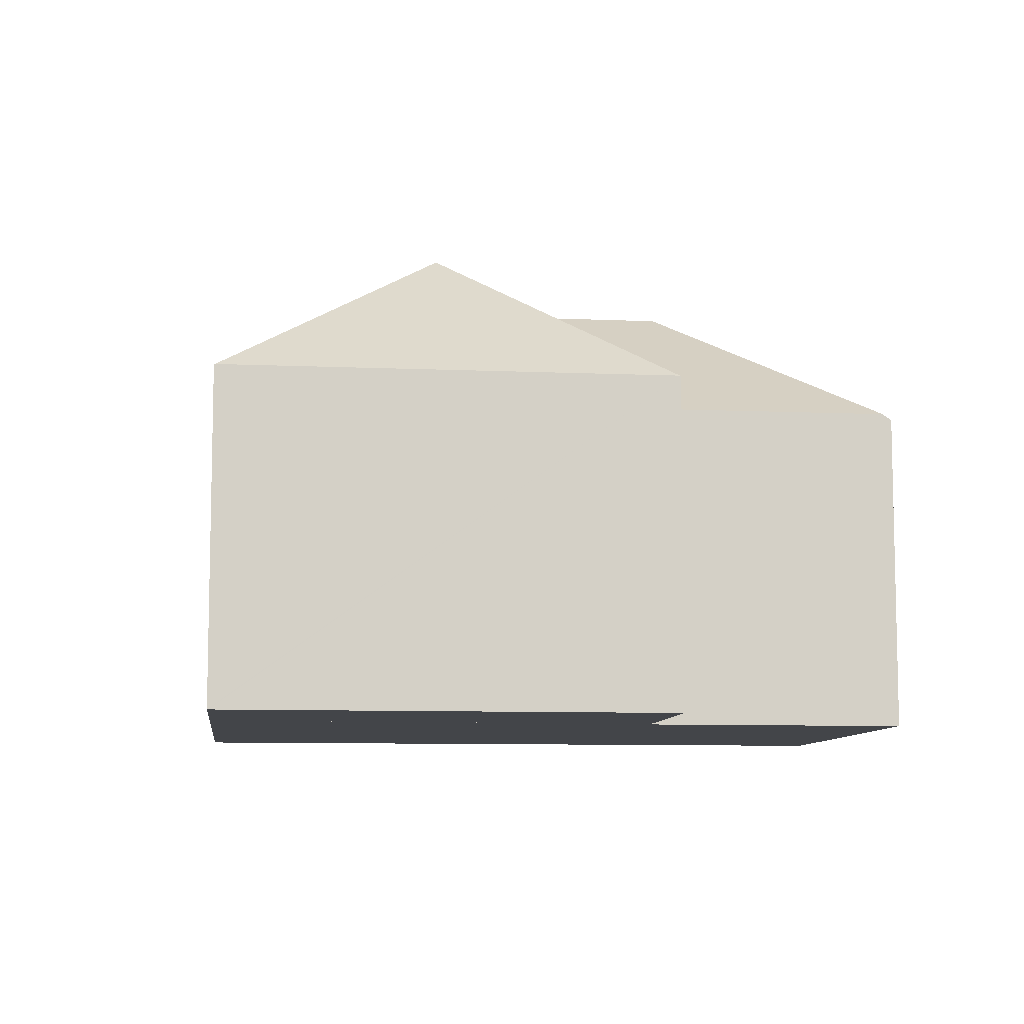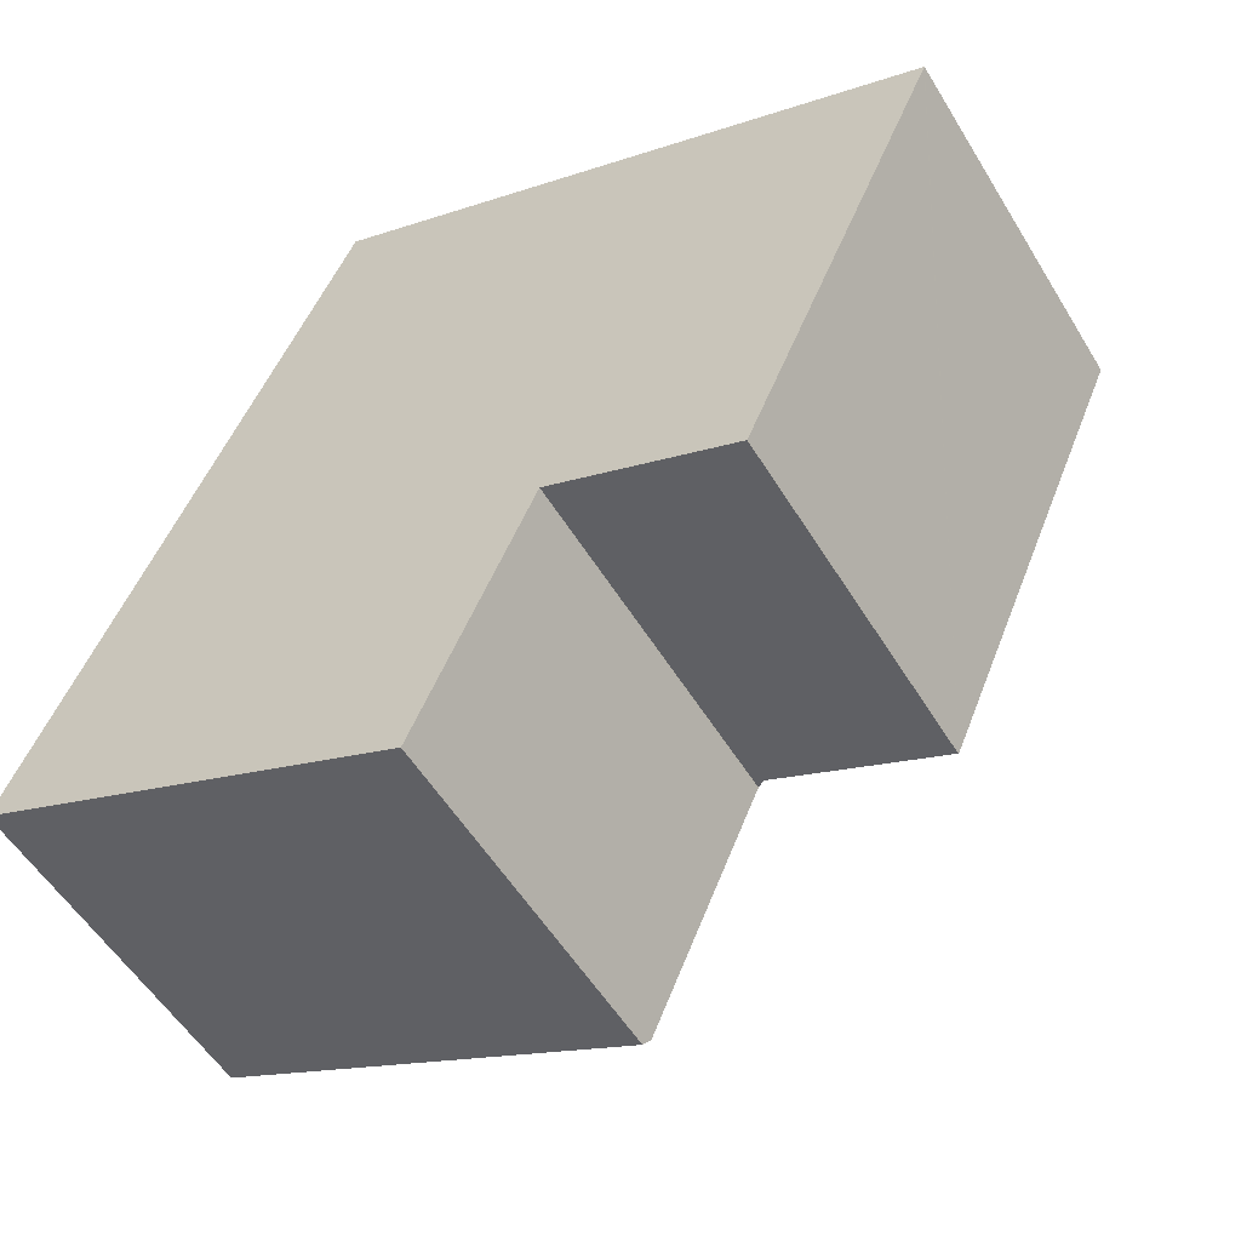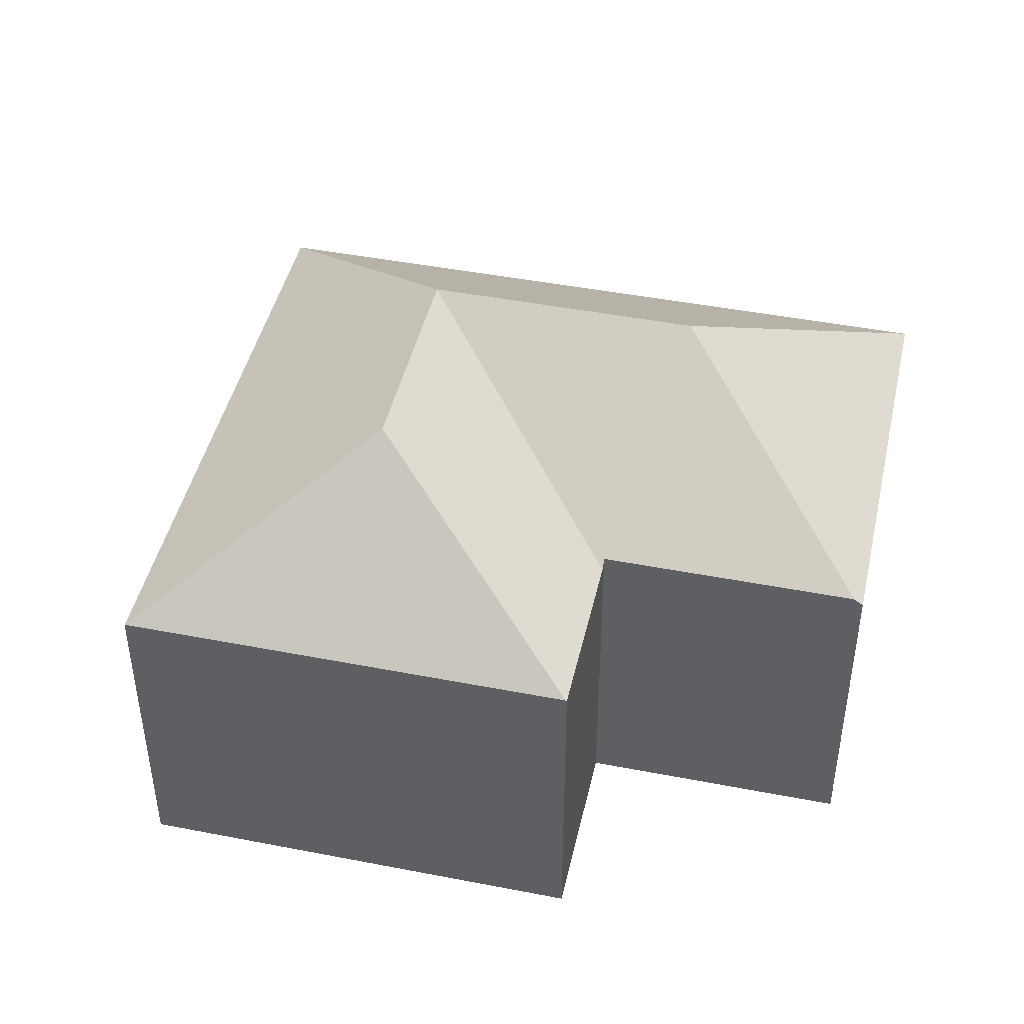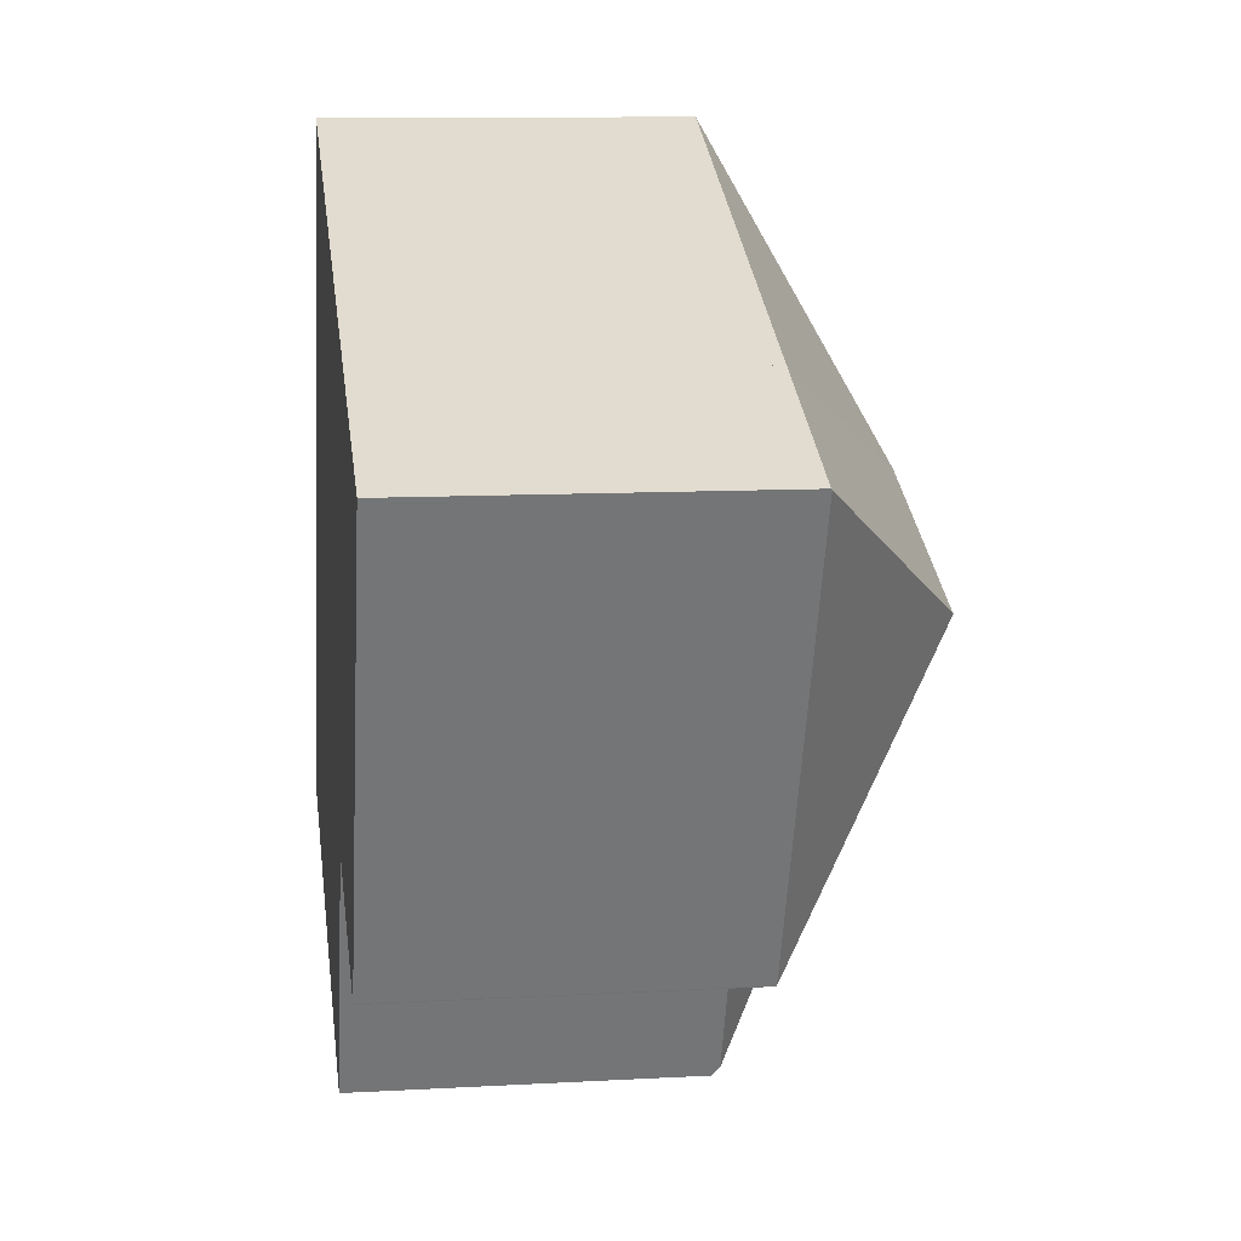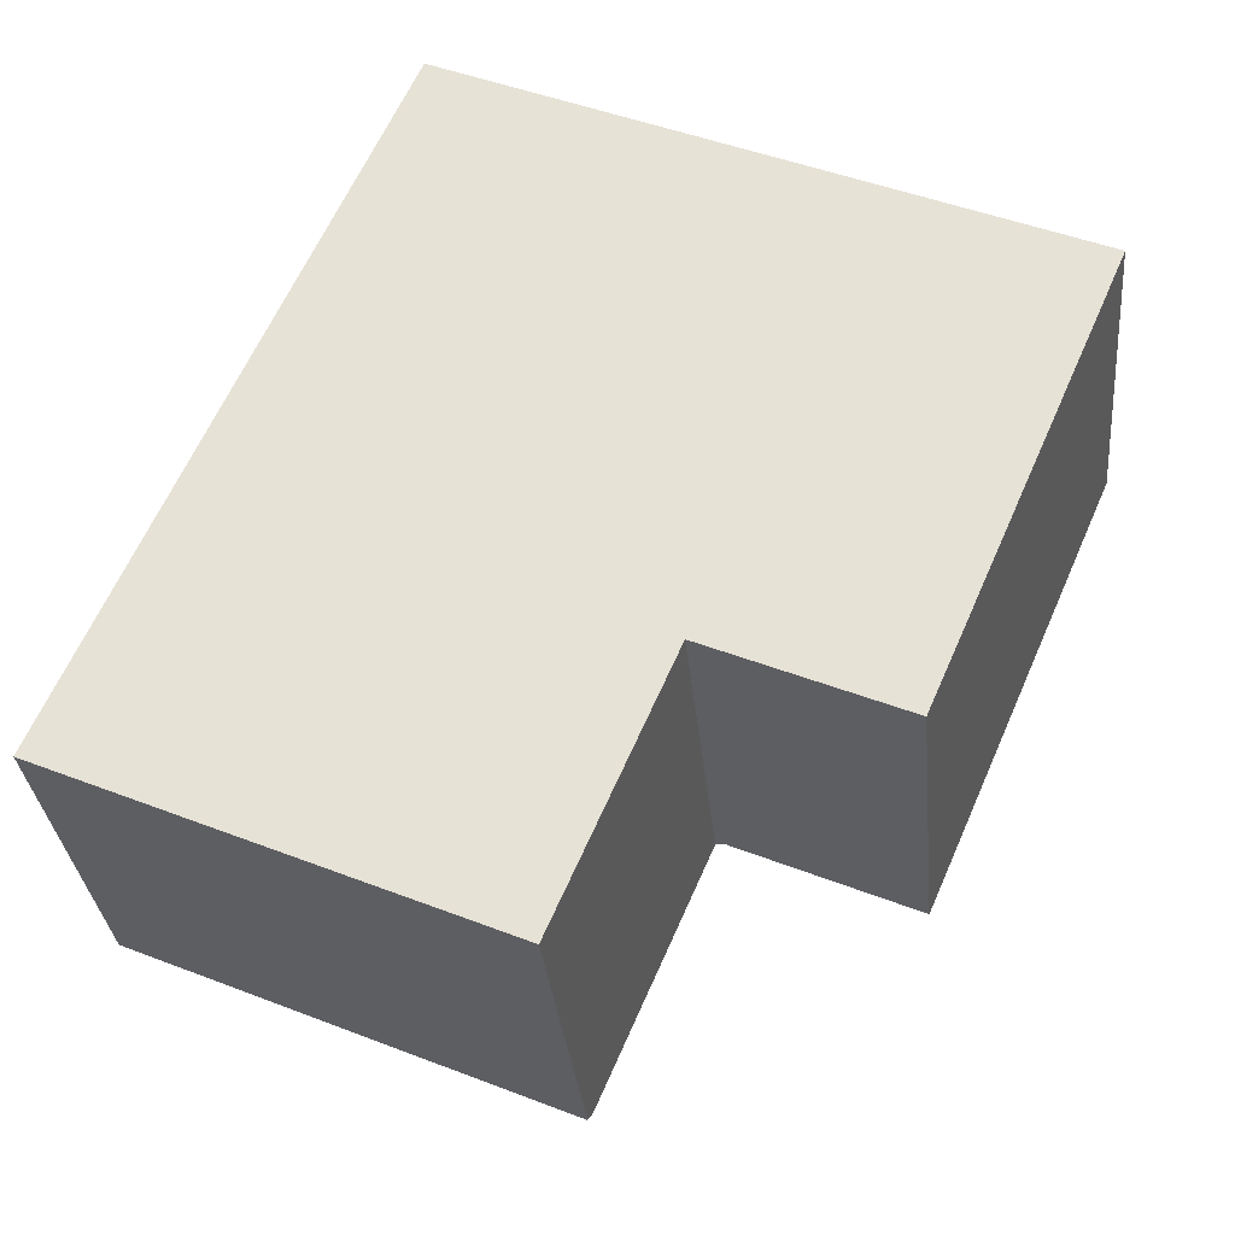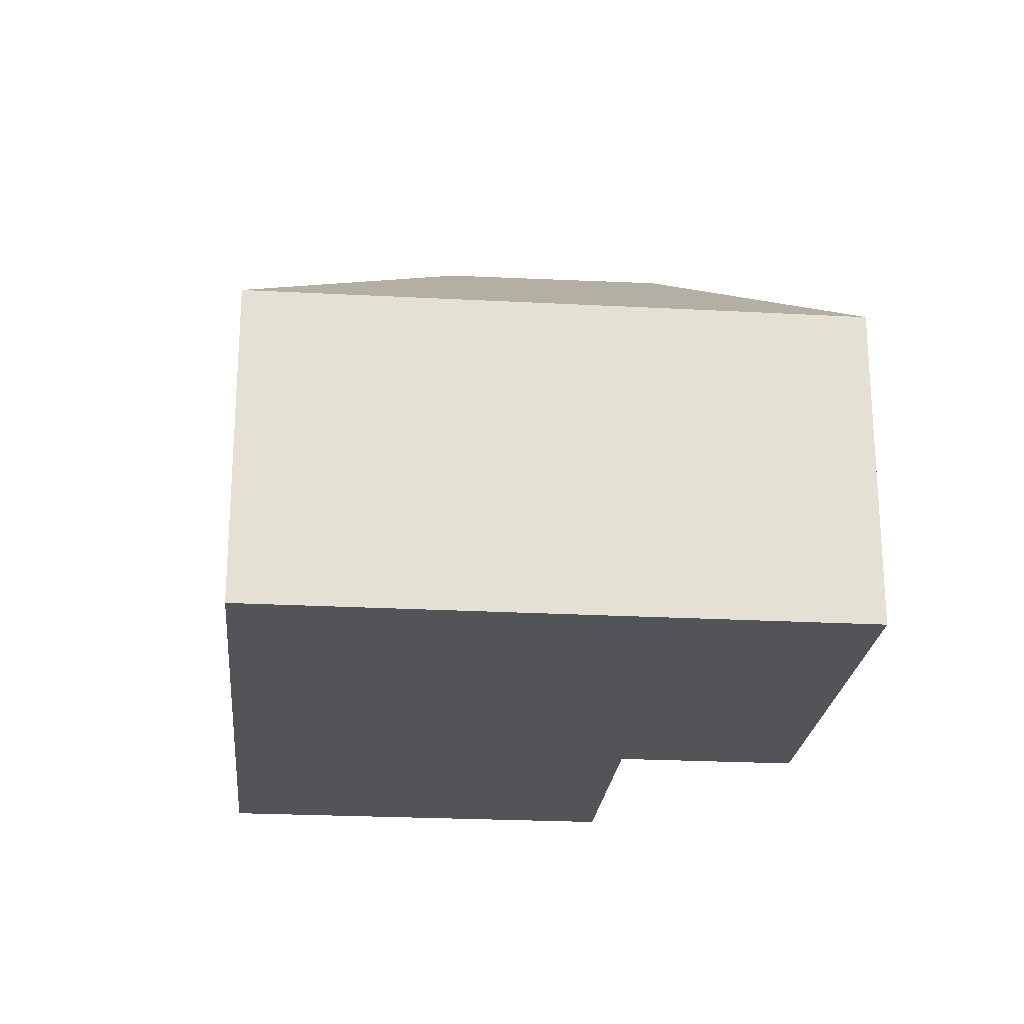
<metadata>
{"format":"obj","ext":"obj","renderer":"f3d","projection":"perspective","resolution":1024,"background":"white","views":[{"elev":-8.7,"azim":106.7,"up":"+Y"},{"elev":-54.3,"azim":30.8,"up":"+Z"},{"elev":45.1,"azim":126.1,"up":"+Y"},{"elev":10.4,"azim":81.9,"up":"+Z"},{"elev":-31.6,"azim":5.5,"up":"+Z"},{"elev":-23.2,"azim":18.1,"up":"+Y"}]}
</metadata>
<code>
v  13.76 8.824 1.862
v  16.27 13.01 7.411
v  13.85 8.824 1.823
v  10.73 12.96 9.82
v  13.52 9.002 1.963
v  8.263 12.96 4.132
v  13.48 9.002 1.871
v  7.811 12.96 3.089
v  10.77 9.002 -4.39
v  10.67 8.826 -4.622
v  0 8.826 5.404e-16
v  2.813 8.826 6.493
v  7.702 8.826 17.78
v  18.69 8.848 13.01
v  18.69 -7.969e-16 13.01
v  13.85 -1.116e-16 1.823
v  16.27 -4.541e-16 7.416
v  13.52 -1.202e-16 1.963
v  13.48 -1.146e-16 1.871
v  10.67 2.83e-16 -4.622
v  10.77 2.688e-16 -4.39
v  13.76 -1.14e-16 1.862
v  0 0 0
v  2.813 -3.976e-16 6.493
v  7.702 -1.089e-15 17.78
v  23.06 8.867 11.09
v  23.07 8.848 11.12
v  18.23 8.867 -0.05
v  18.22 8.849 -0.074
v  23.07 -6.807e-16 11.12
v  23.06 -6.792e-16 11.09
v  18.23 3.062e-18 -0.05
v  18.22 4.531e-18 -0.074
g defaultobject
f 1 2 3
f 2 1 4
f 4 5 6
f 5 4 1
f 6 5 7
f 6 7 8
f 8 7 9
f 10 8 9
f 8 10 11
f 4 12 13
f 12 4 6
f 12 6 11
f 11 6 8
f 14 4 13
f 4 14 2
f 15 2 14
f 2 15 3
f 3 15 16
f 16 15 17
f 18 7 5
f 7 18 9
f 9 18 10
f 10 18 19
f 10 19 20
f 20 19 21
f 16 1 3
f 1 18 5
f 18 1 16
f 18 16 22
f 20 11 10
f 11 20 23
f 23 12 11
f 12 23 13
f 13 23 24
f 13 24 25
f 13 15 14
f 15 13 25
f 20 24 23
f 24 20 21
f 24 21 19
f 24 19 25
f 25 19 18
f 25 18 22
f 25 22 16
f 25 16 17
f 25 17 15
f 26 14 27
f 14 26 2
f 2 26 28
f 29 2 28
f 2 29 3
f 16 2 3
f 2 16 14
f 14 16 15
f 15 16 17
f 15 27 14
f 27 15 30
f 30 26 27
f 26 30 28
f 28 30 31
f 28 31 32
f 28 32 29
f 29 32 33
f 33 3 29
f 3 33 16
f 17 30 15
f 30 17 31
f 31 17 32
f 32 17 16
f 32 16 33

</code>
